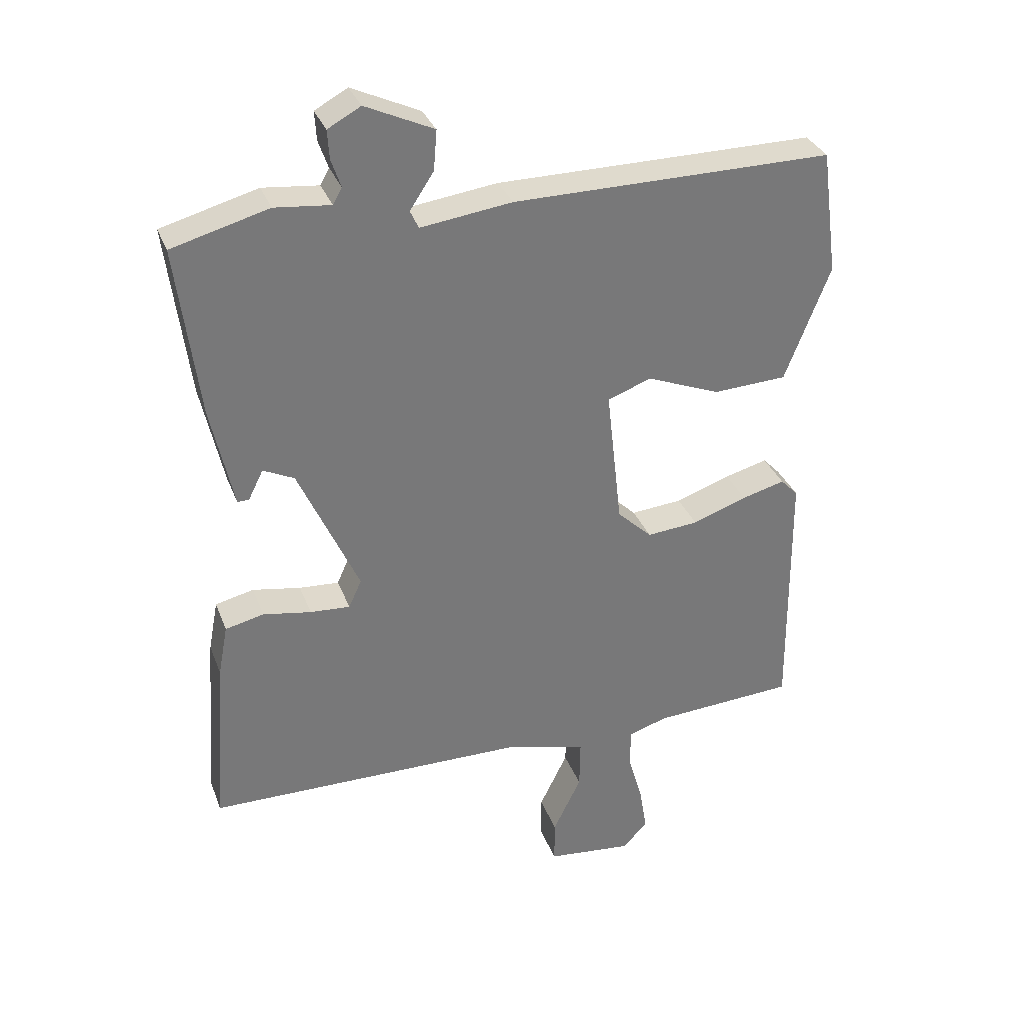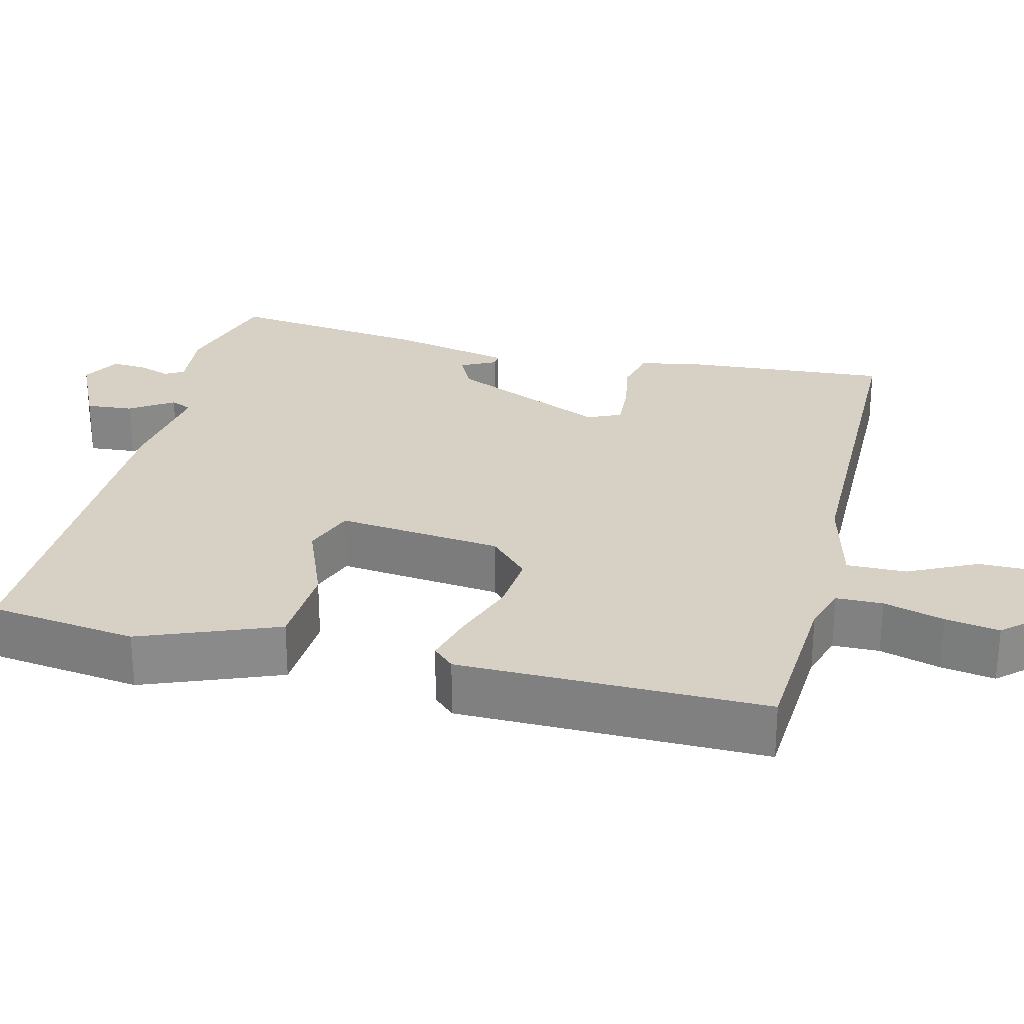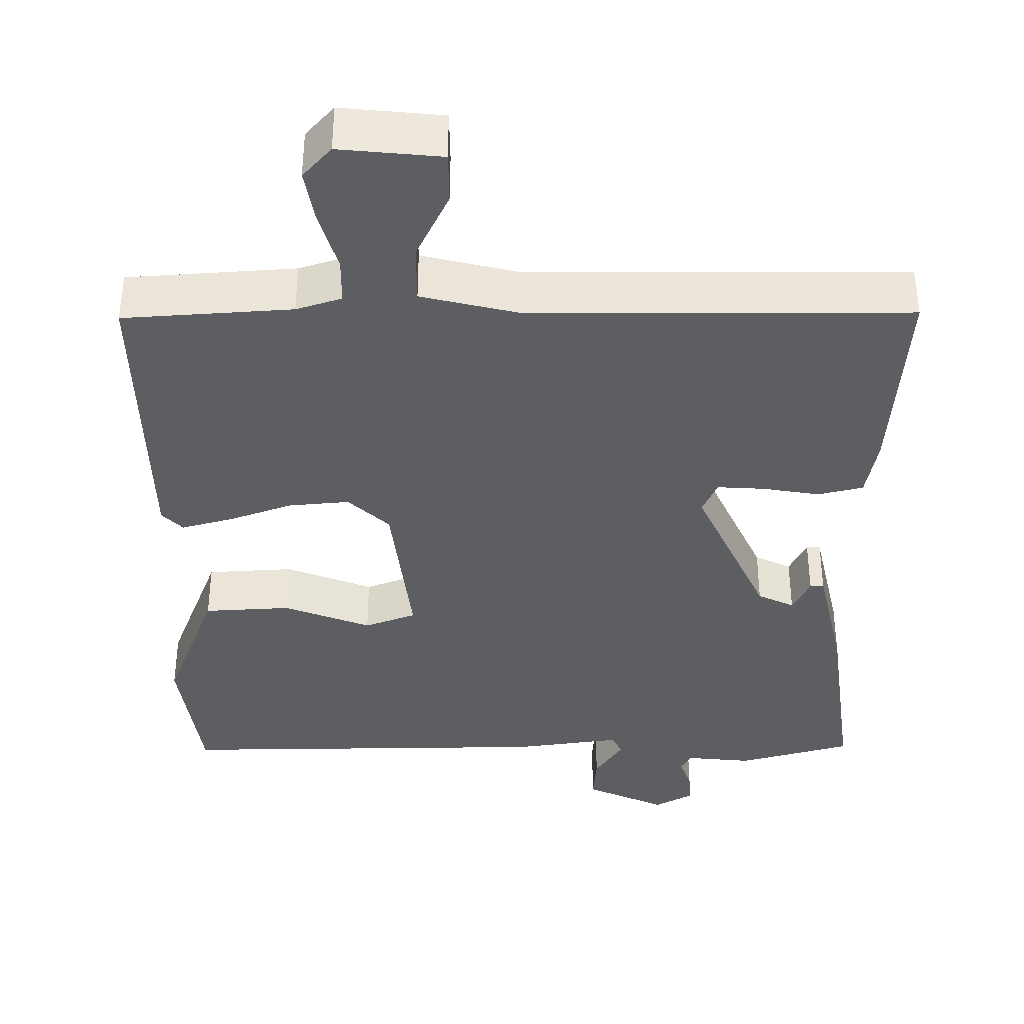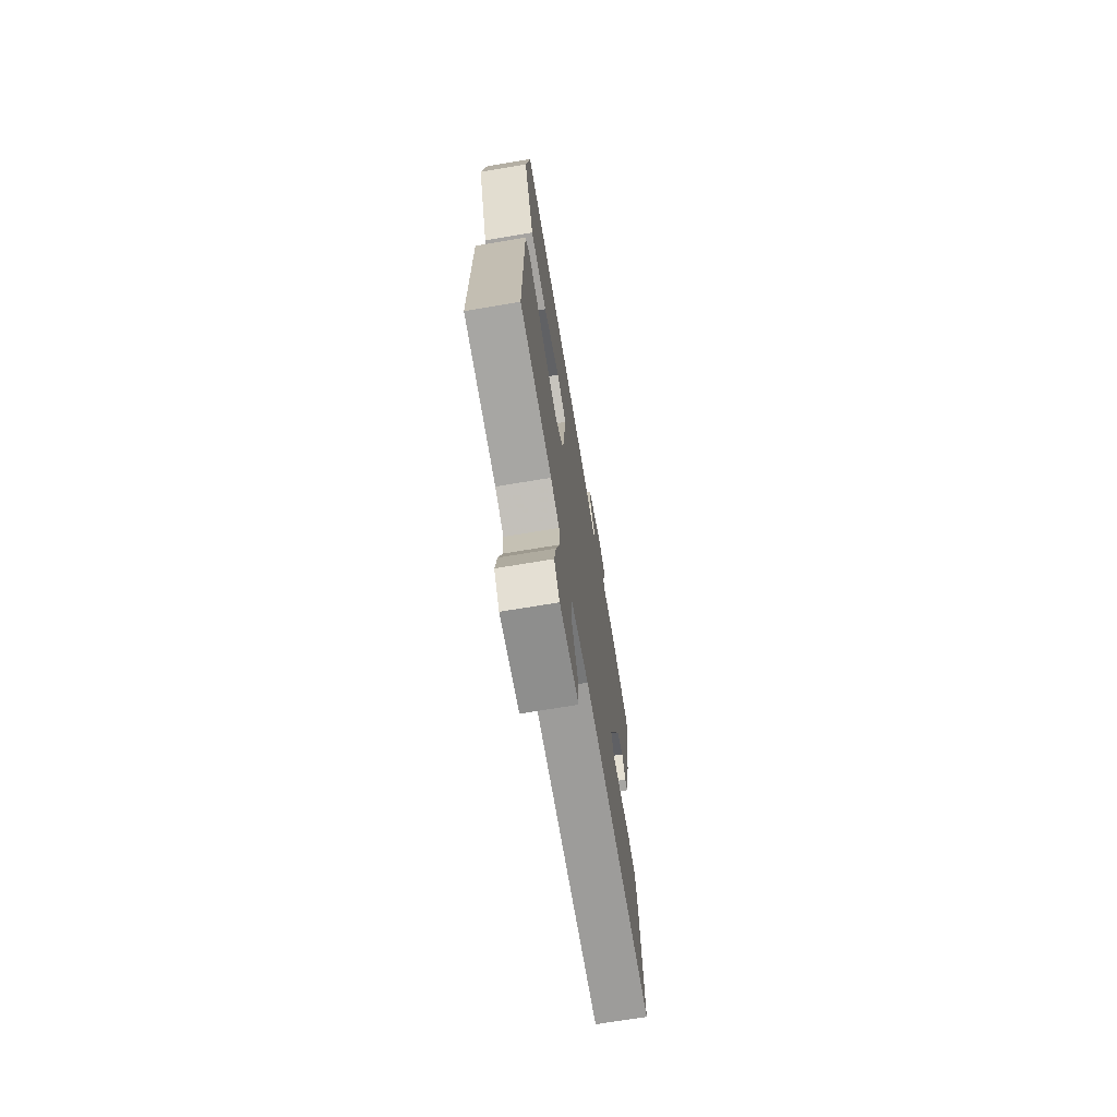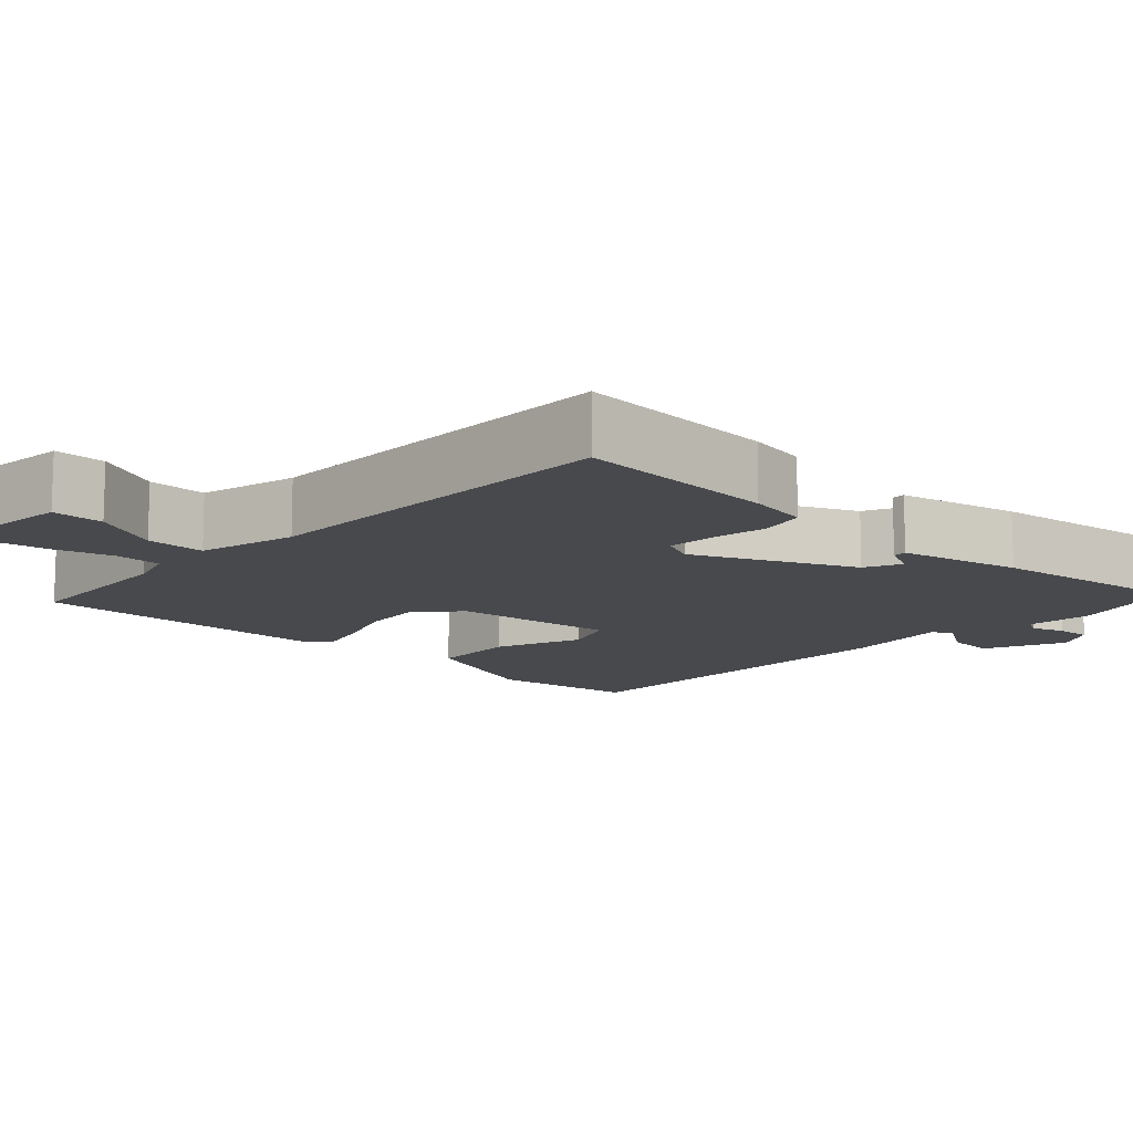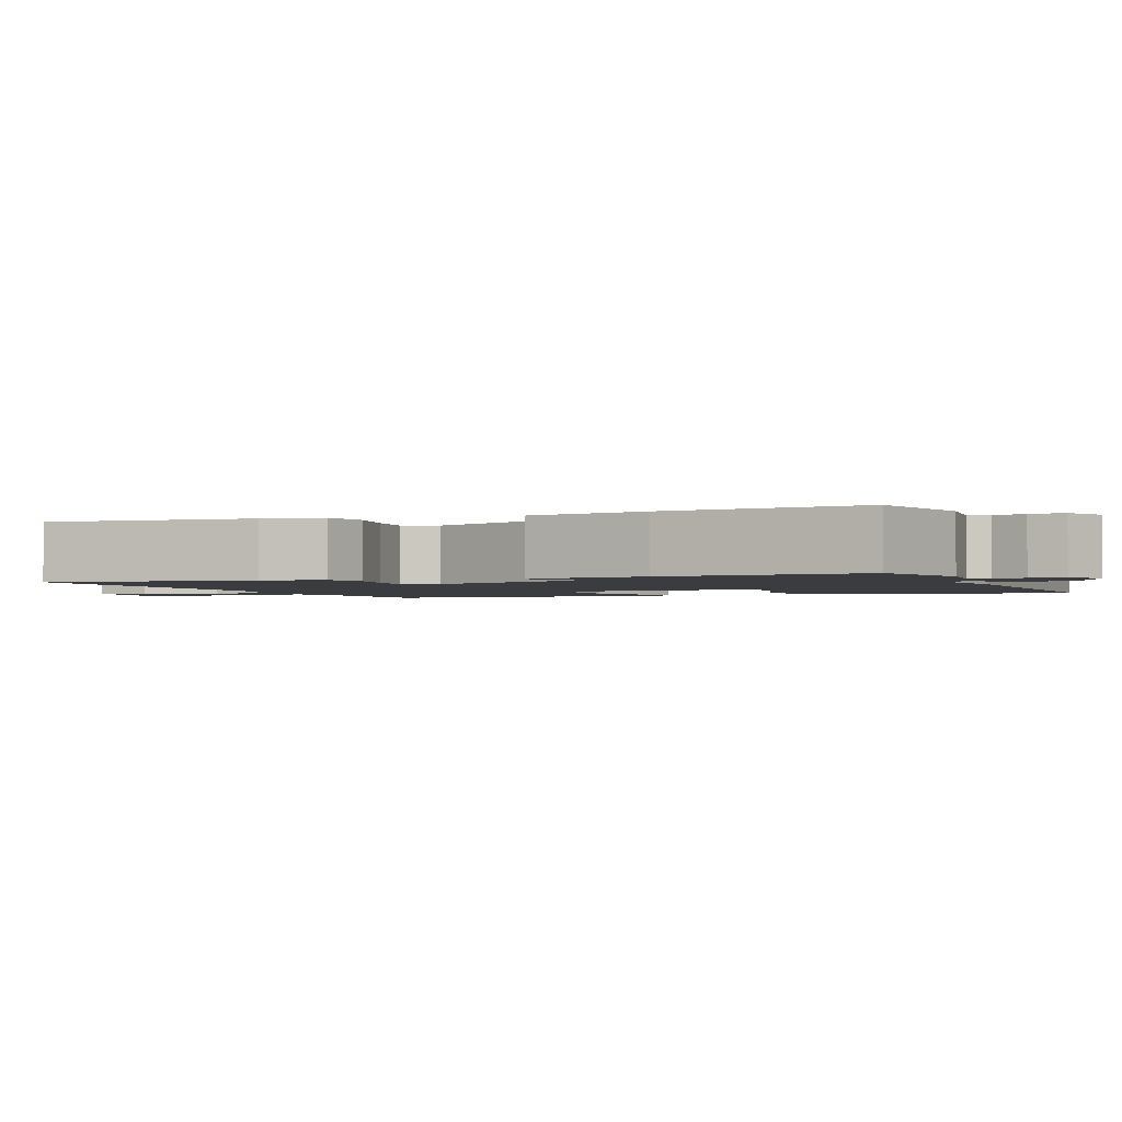
<metadata>
{"format":"obj","ext":"obj","renderer":"f3d","projection":"perspective","resolution":1024,"background":"white","views":[{"elev":32.8,"azim":-18.9,"up":"+Z"},{"elev":26.9,"azim":103.8,"up":"+Y"},{"elev":-38.0,"azim":-179.4,"up":"+Y"},{"elev":-70.6,"azim":99.5,"up":"+Z"},{"elev":-12.4,"azim":-133.0,"up":"+Y"},{"elev":-1.9,"azim":-68.5,"up":"+Y"}]}
</metadata>
<code>
v -0.5 0.07 0.5
v -0.35 0.07 0.541
v -0.263 0.07 0.532
v -0.249 0.07 0.557
v -0.264 0.07 0.6
v -0.267 0.07 0.645
v -0.216 0.07 0.673
v -0.11 0.07 0.624
v -0.115 0.07 0.562
v -0.152 0.07 0.506
v -0.139 0.07 0.478
v 0.003 0.07 0.497
v 0.5 0.07 0.5
v 0.526 0.07 0.306
v 0.456 0.07 0.127
v 0.341 0.07 0.121
v 0.227 0.07 0.166
v 0.159 0.07 0.141
v 0.183 0.07 -0.075
v 0.237 0.07 -0.126
v 0.317 0.07 -0.119
v 0.402 0.07 -0.089
v 0.469 0.07 -0.071
v 0.496 0.07 -0.099
v 0.5 0.07 -0.5
v 0.278 0.07 -0.514
v 0.218 0.07 -0.533
v 0.217 0.07 -0.594
v 0.24 0.07 -0.673
v 0.252 0.07 -0.744
v 0.214 0.07 -0.786
v 0.08 0.07 -0.772
v 0.08 0.07 -0.704
v 0.124 0.07 -0.614
v 0.125 0.07 -0.536
v -0.004 0.07 -0.504
v -0.5 0.07 -0.5
v -0.48 0.07 -0.23
v -0.465 0.07 -0.15
v -0.405 0.07 -0.136
v -0.33 0.07 -0.149
v -0.268 0.07 -0.153
v -0.248 0.07 -0.109
v -0.342 0.07 0.099
v -0.39 0.07 0.122
v -0.413 0.07 0.076
v -0.431 0.07 0.075
v -0.466 0.07 0.235
v -0.5 0 0.5
v -0.35 0 0.541
v -0.263 0 0.532
v -0.249 0 0.557
v -0.264 0 0.6
v -0.267 0 0.645
v -0.216 0 0.673
v -0.11 0 0.624
v -0.115 0 0.562
v -0.152 0 0.506
v -0.139 0 0.478
v 0.003 0 0.497
v 0.5 0 0.5
v 0.526 0 0.306
v 0.456 0 0.127
v 0.341 0 0.121
v 0.227 0 0.166
v 0.159 0 0.141
v 0.183 0 -0.075
v 0.237 0 -0.126
v 0.317 0 -0.119
v 0.402 0 -0.089
v 0.469 0 -0.071
v 0.496 0 -0.099
v 0.5 0 -0.5
v 0.278 0 -0.514
v 0.218 0 -0.533
v 0.217 0 -0.594
v 0.24 0 -0.673
v 0.252 0 -0.744
v 0.214 0 -0.786
v 0.08 0 -0.772
v 0.08 0 -0.704
v 0.124 0 -0.614
v 0.125 0 -0.536
v -0.004 0 -0.504
v -0.5 0 -0.5
v -0.48 0 -0.23
v -0.465 0 -0.15
v -0.405 0 -0.136
v -0.33 0 -0.149
v -0.268 0 -0.153
v -0.248 0 -0.109
v -0.342 0 0.099
v -0.39 0 0.122
v -0.413 0 0.076
v -0.431 0 0.075
v -0.466 0 0.235
f 1 2 3
f 48 1 3
f 47 48 3
f 46 47 3
f 45 46 3
f 44 45 3 4
f 43 44 4
f 39 40 41
f 38 39 41
f 37 38 41
f 36 37 41
f 35 36 41 42
f 32 33 34
f 31 32 34
f 30 31 34
f 29 30 34
f 28 29 34
f 27 28 34 35
f 35 42 43
f 27 35 43
f 26 27 43
f 24 25 26
f 23 24 26
f 22 23 26
f 21 22 26
f 15 16 17
f 14 15 17
f 13 14 17
f 12 13 17
f 11 12 17
f 11 17 18
f 8 9 10
f 7 8 10
f 6 7 10
f 5 6 10
f 4 5 10
f 4 10 11
f 11 18 19
f 4 11 19
f 43 4 19
f 20 21 26
f 19 20 26 43
f 51 50 49
f 51 49 96
f 51 96 95
f 51 95 94
f 51 94 93
f 52 51 93 92
f 52 92 91
f 89 88 87
f 89 87 86
f 89 86 85
f 89 85 84
f 90 89 84 83
f 82 81 80
f 82 80 79
f 82 79 78
f 82 78 77
f 82 77 76
f 83 82 76 75
f 91 90 83
f 91 83 75
f 91 75 74
f 74 73 72
f 74 72 71
f 74 71 70
f 74 70 69
f 65 64 63
f 65 63 62
f 65 62 61
f 65 61 60
f 65 60 59
f 66 65 59
f 58 57 56
f 58 56 55
f 58 55 54
f 58 54 53
f 58 53 52
f 59 58 52
f 67 66 59
f 67 59 52
f 67 52 91
f 74 69 68
f 91 74 68 67
f 1 49 50 2
f 2 50 51 3
f 3 51 52 4
f 4 52 53 5
f 5 53 54 6
f 6 54 55 7
f 7 55 56 8
f 8 56 57 9
f 9 57 58 10
f 10 58 59 11
f 11 59 60 12
f 12 60 61 13
f 13 61 62 14
f 14 62 63 15
f 15 63 64 16
f 16 64 65 17
f 17 65 66 18
f 18 66 67 19
f 19 67 68 20
f 20 68 69 21
f 21 69 70 22
f 22 70 71 23
f 23 71 72 24
f 24 72 73 25
f 25 73 74 26
f 26 74 75 27
f 27 75 76 28
f 28 76 77 29
f 29 77 78 30
f 30 78 79 31
f 31 79 80 32
f 32 80 81 33
f 33 81 82 34
f 34 82 83 35
f 35 83 84 36
f 36 84 85 37
f 37 85 86 38
f 38 86 87 39
f 39 87 88 40
f 40 88 89 41
f 41 89 90 42
f 42 90 91 43
f 43 91 92 44
f 44 92 93 45
f 45 93 94 46
f 46 94 95 47
f 47 95 96 48
f 48 96 49 1

</code>
